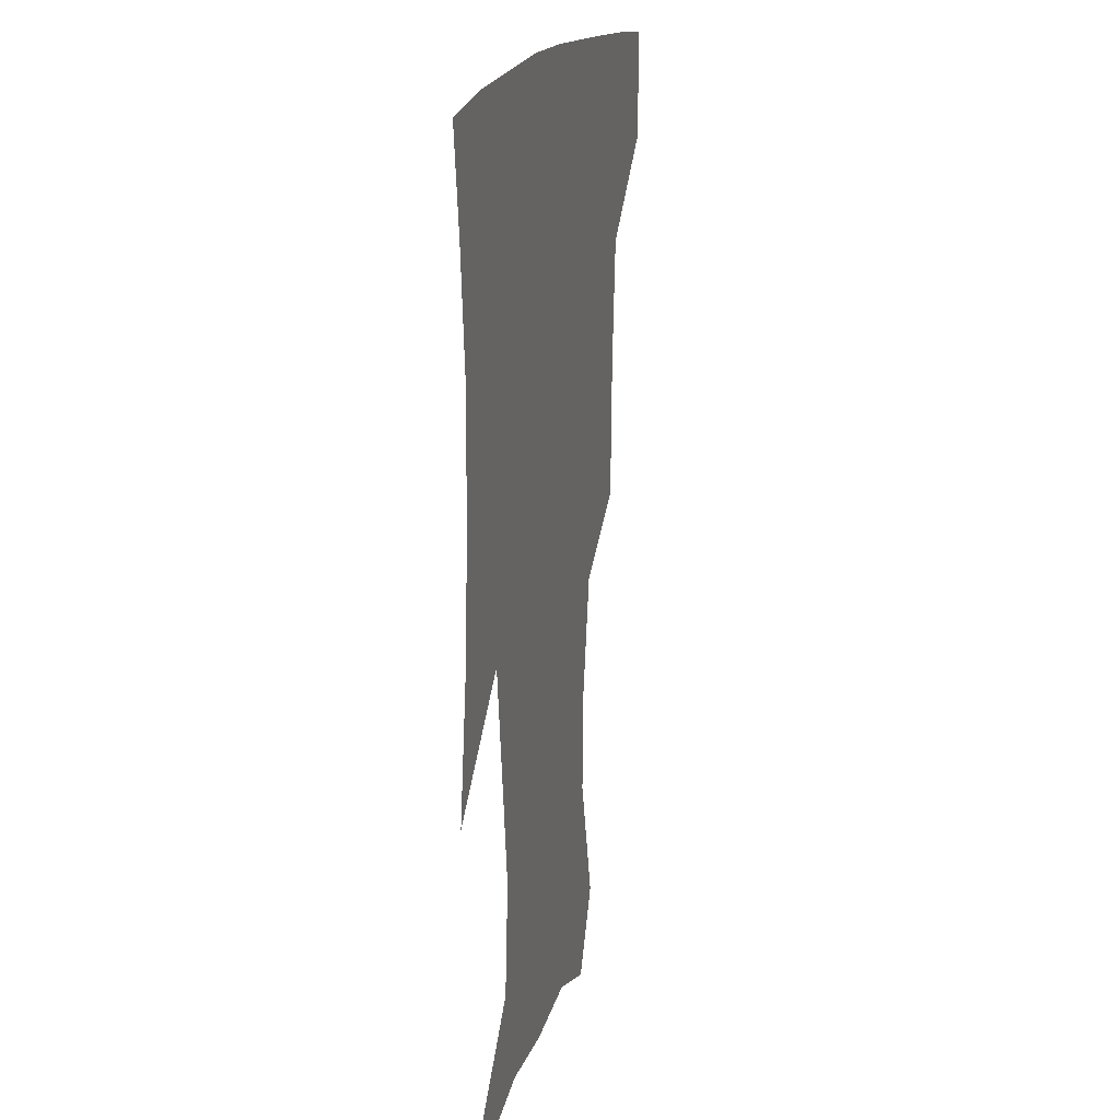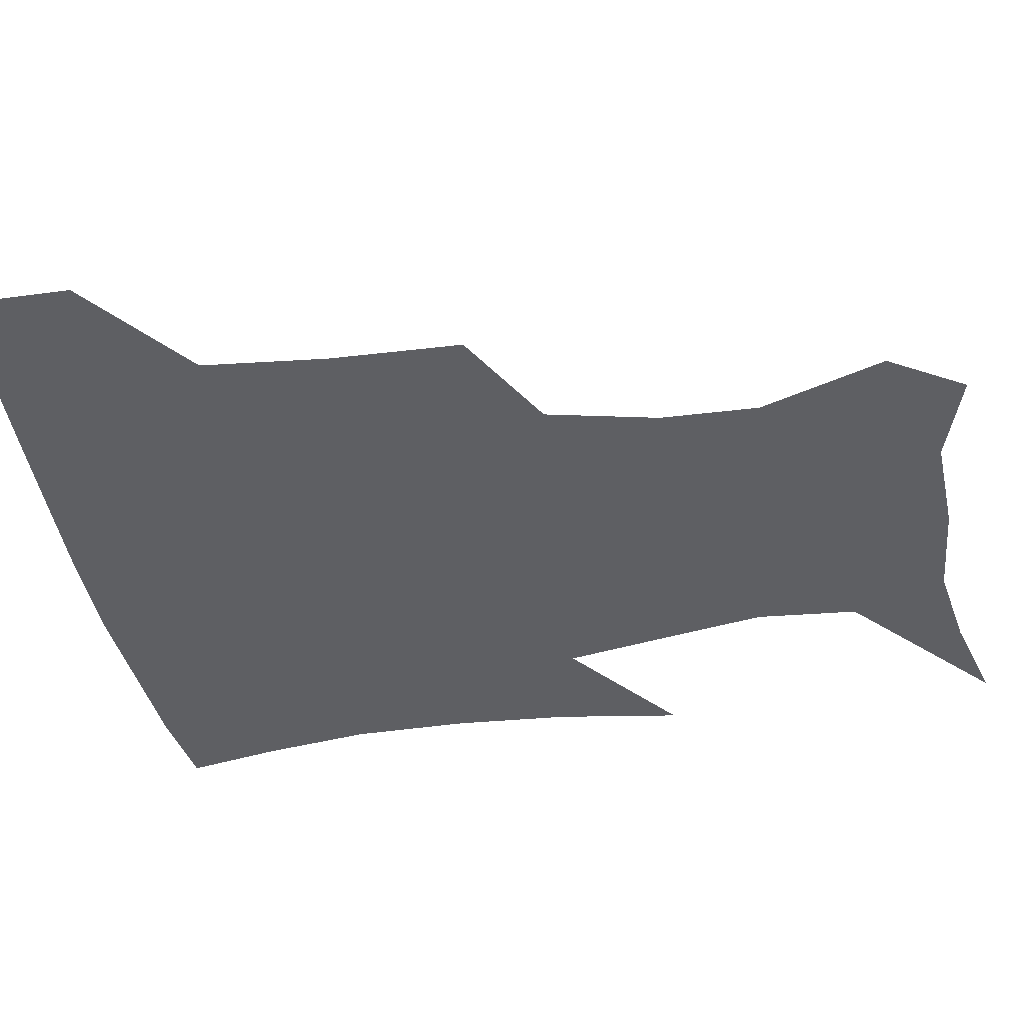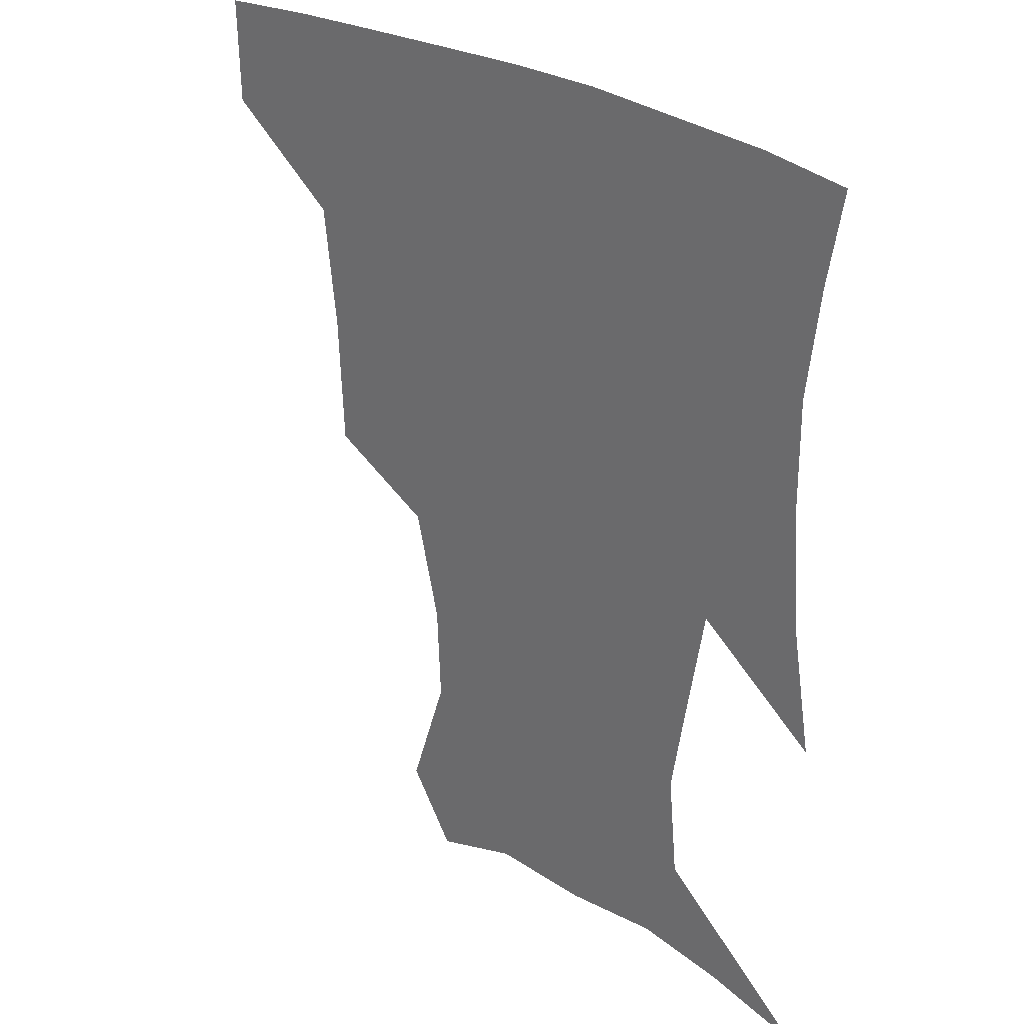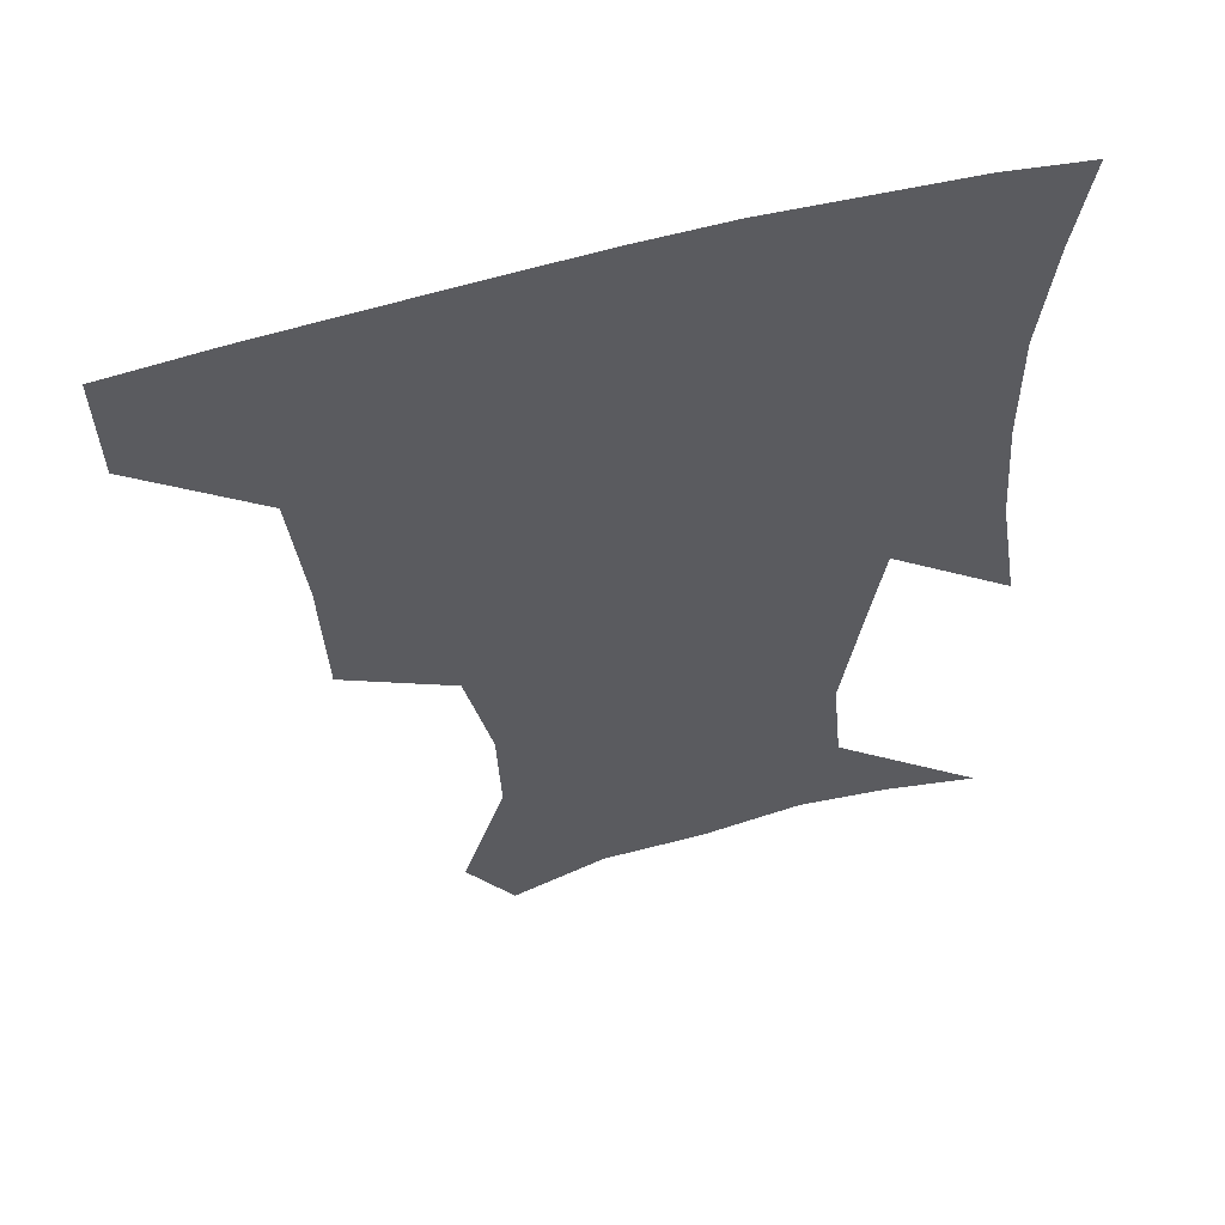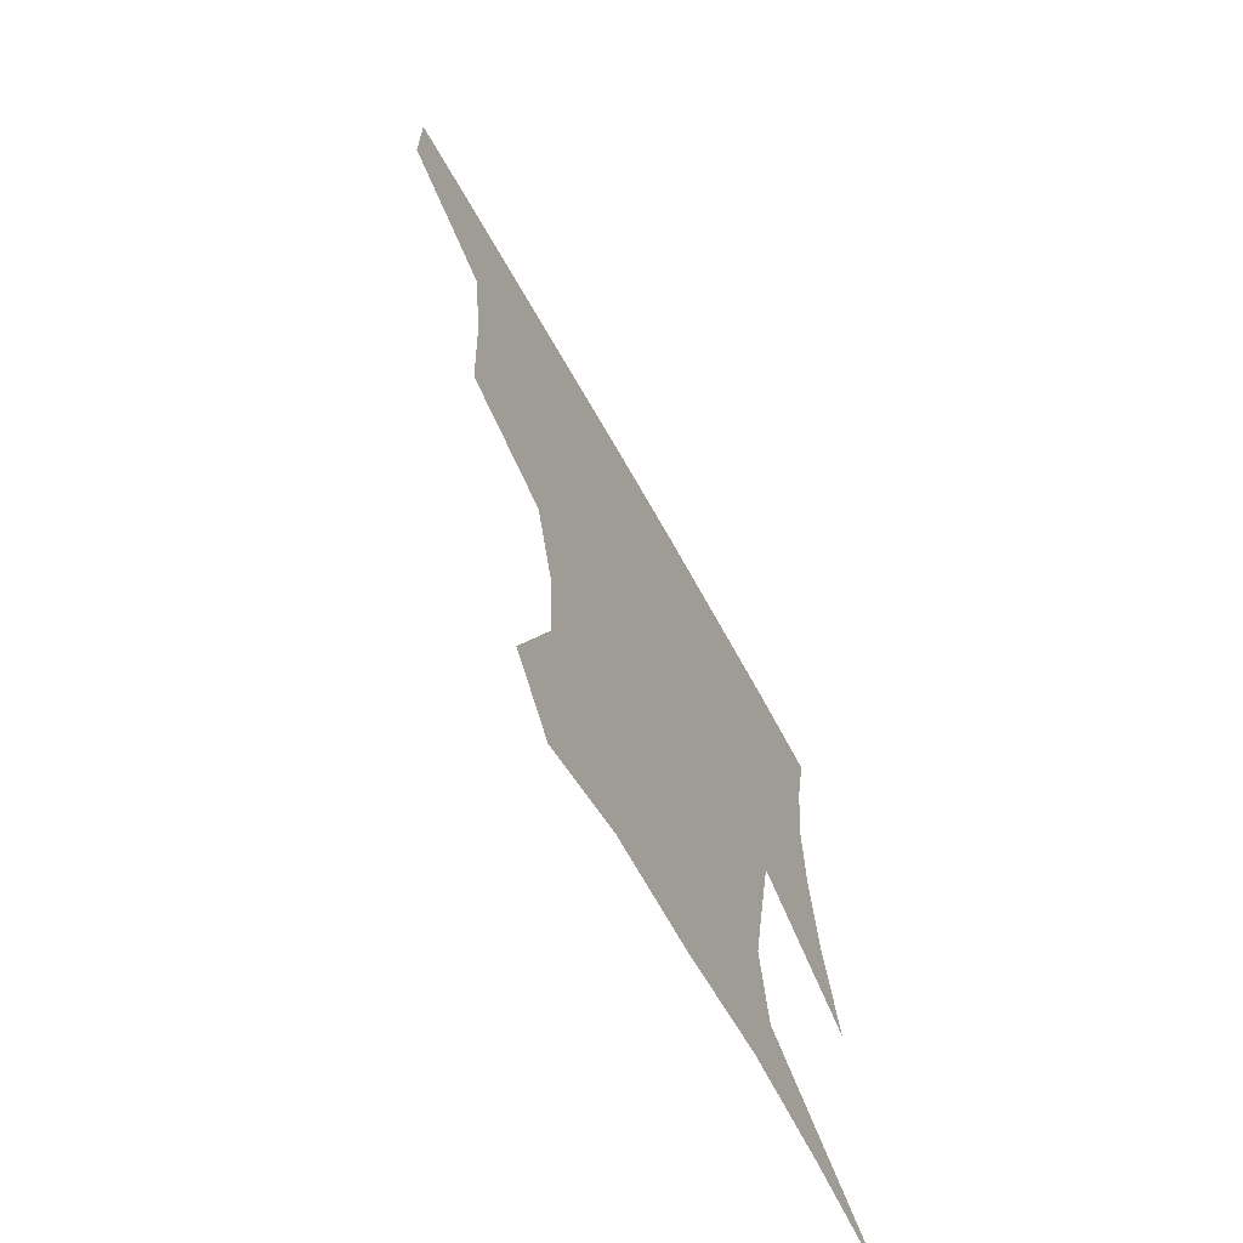
<metadata>
{"format":"obj","ext":"obj","renderer":"f3d","projection":"perspective","resolution":1024,"background":"white","views":[{"elev":16.3,"azim":102.2,"up":"+Y"},{"elev":-42.0,"azim":-79.4,"up":"+Z"},{"elev":29.3,"azim":42.4,"up":"+Y"},{"elev":56.9,"azim":-16.3,"up":"+Y"},{"elev":-69.6,"azim":-60.5,"up":"+Y"}]}
</metadata>
<code>
v 453.2 386.2 0
v 452.5 418.7 0
v 495.2 279.8 0
v 493.4 320.1 0
v 489.1 358.4 0
v 485.9 390.7 0
v 483.3 420.9 0
v 524.7 158.1 0
v 537.4 197 0
v 536.3 227.2 0
v 528.3 261.5 0
v 522.8 298.5 0
v 520.6 333.9 0
v 517.7 364.2 0
v 515.1 392.9 0
v 513.3 422.2 0
v 539.2 134.9 0
v 554.9 179.6 0
v 557.1 209 0
v 555.5 244.3 0
v 550.9 274.3 0
v 549.2 309.8 0
v 547.6 340 0
v 546.6 368 0
v 544.5 394.8 0
v 542.6 423.4 0
v 567.2 143.9 0
v 576.7 184.5 0
v 578.5 217.1 0
v 576.9 247.9 0
v 574.6 278.6 0
v 573.8 313 0
v 573.7 341.6 0
v 573.9 369.5 0
v 573.6 395.7 0
v 571.5 424.5 0
v 598.9 142.9 0
v 597.8 184.3 0
v 599.2 216.6 0
v 598.8 251.6 0
v 599.1 285.2 0
v 598.7 314.7 0
v 599.7 343.2 0
v 600.7 370.3 0
v 601.6 395.9 0
v 600.2 424.5 0
v 629.5 145.8 0
v 619.8 178.5 0
v 618.3 217.4 0
v 621 247.3 0
v 623.9 278.7 0
v 623 310.4 0
v 623.6 343.5 0
v 626.4 368.9 0
v 628.8 395.7 0
v 630.7 422.7 0
v 657.6 141.5 0
v 639.9 175.8 0
v 636.9 207.5 0
v 641.4 235.6 0
v 647.5 272.5 0
v 646.5 306.1 0
v 647.7 336.6 0
v 651.6 364.3 0
v 655.3 394 0
v 659.1 420.9 0
v 687.5 133.9 0
v 685.9 242.7 0
v 679.5 281.9 0
v 676.7 317.6 0
v 676.5 354 0
v 680.6 387.9 0
v 685.7 417.3 0
v 691 451 0
f 5 6 1
f 1 6 2
f 6 7 2
f 11 12 3
f 3 12 4
f 12 13 4
f 4 13 5
f 13 14 5
f 5 14 6
f 14 15 6
f 6 15 7
f 15 16 7
f 17 18 8
f 8 18 9
f 18 19 9
f 9 19 10
f 19 20 10
f 10 20 11
f 20 21 11
f 11 21 12
f 21 22 12
f 12 22 13
f 22 23 13
f 13 23 14
f 23 24 14
f 14 24 15
f 24 25 15
f 15 25 16
f 25 26 16
f 17 27 18
f 27 28 18
f 18 28 19
f 28 29 19
f 19 29 20
f 29 30 20
f 20 30 21
f 30 31 21
f 21 31 22
f 31 32 22
f 22 32 23
f 32 33 23
f 23 33 24
f 33 34 24
f 24 34 25
f 34 35 25
f 25 35 26
f 35 36 26
f 27 37 28
f 37 38 28
f 28 38 29
f 38 39 29
f 29 39 30
f 39 40 30
f 30 40 31
f 40 41 31
f 31 41 32
f 41 42 32
f 32 42 33
f 42 43 33
f 33 43 34
f 43 44 34
f 34 44 35
f 44 45 35
f 35 45 36
f 45 46 36
f 37 47 38
f 47 48 38
f 38 48 39
f 48 49 39
f 39 49 40
f 49 50 40
f 40 50 41
f 50 51 41
f 41 51 42
f 51 52 42
f 42 52 43
f 52 53 43
f 43 53 44
f 53 54 44
f 44 54 45
f 54 55 45
f 45 55 46
f 55 56 46
f 47 57 48
f 57 58 48
f 48 58 49
f 58 59 49
f 49 59 50
f 59 60 50
f 50 60 51
f 60 61 51
f 51 61 52
f 61 62 52
f 52 62 53
f 62 63 53
f 53 63 54
f 63 64 54
f 54 64 55
f 64 65 55
f 55 65 56
f 65 66 56
f 57 67 58
f 61 68 62
f 68 69 62
f 62 69 63
f 69 70 63
f 63 70 64
f 70 71 64
f 64 71 65
f 71 72 65
f 65 72 66
f 72 73 66

</code>
